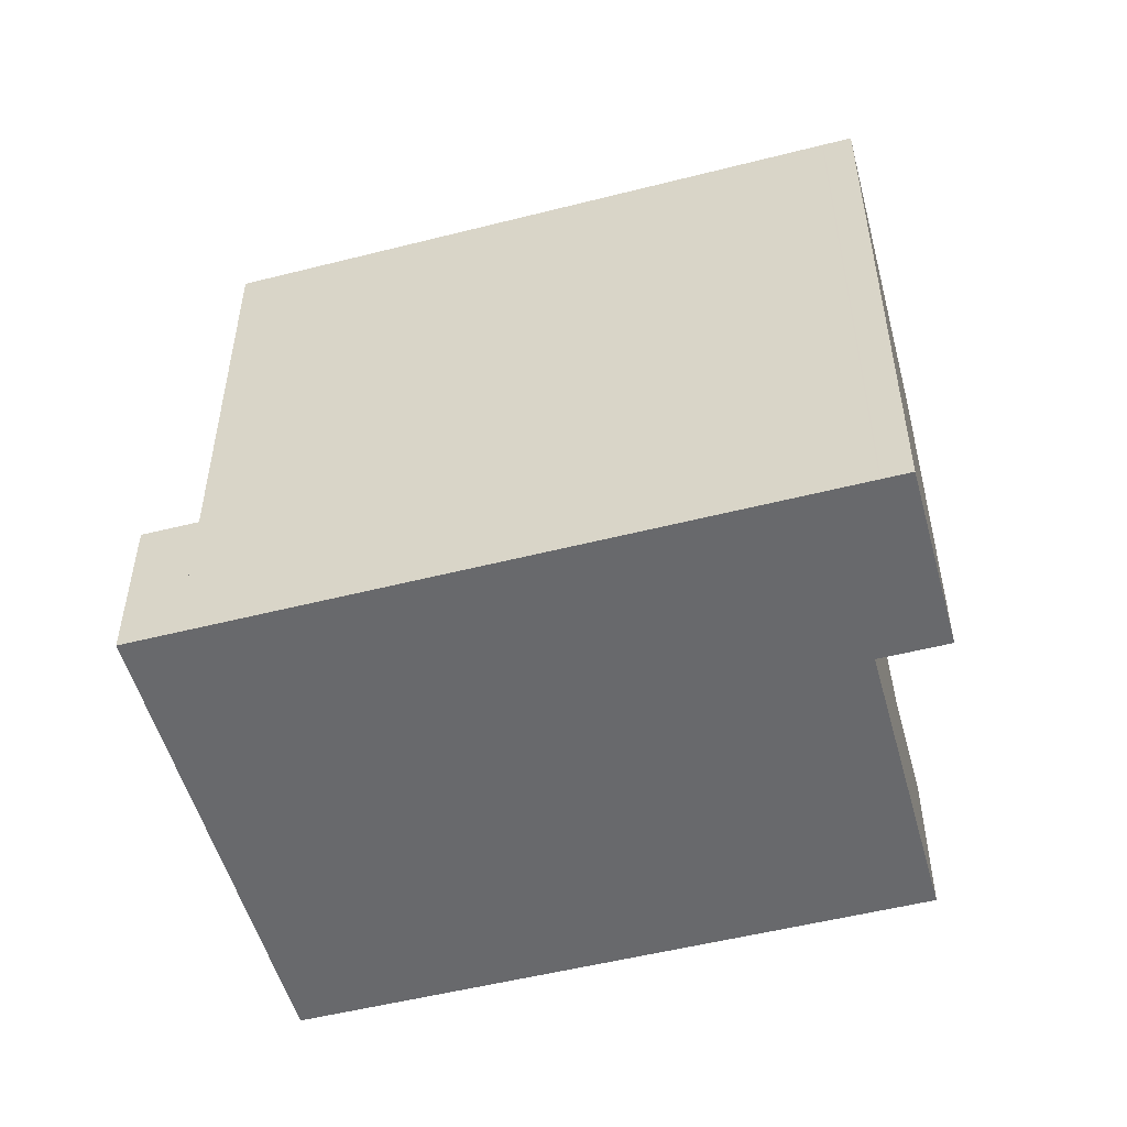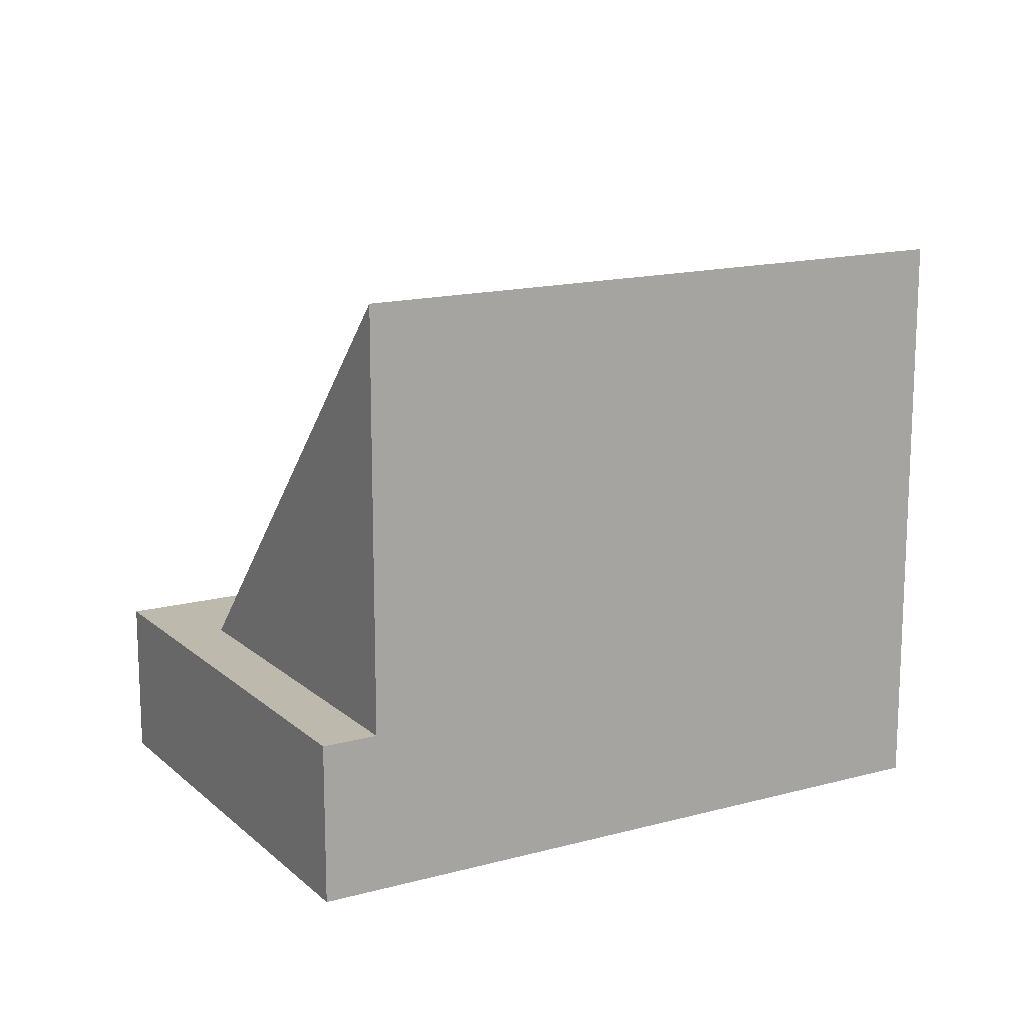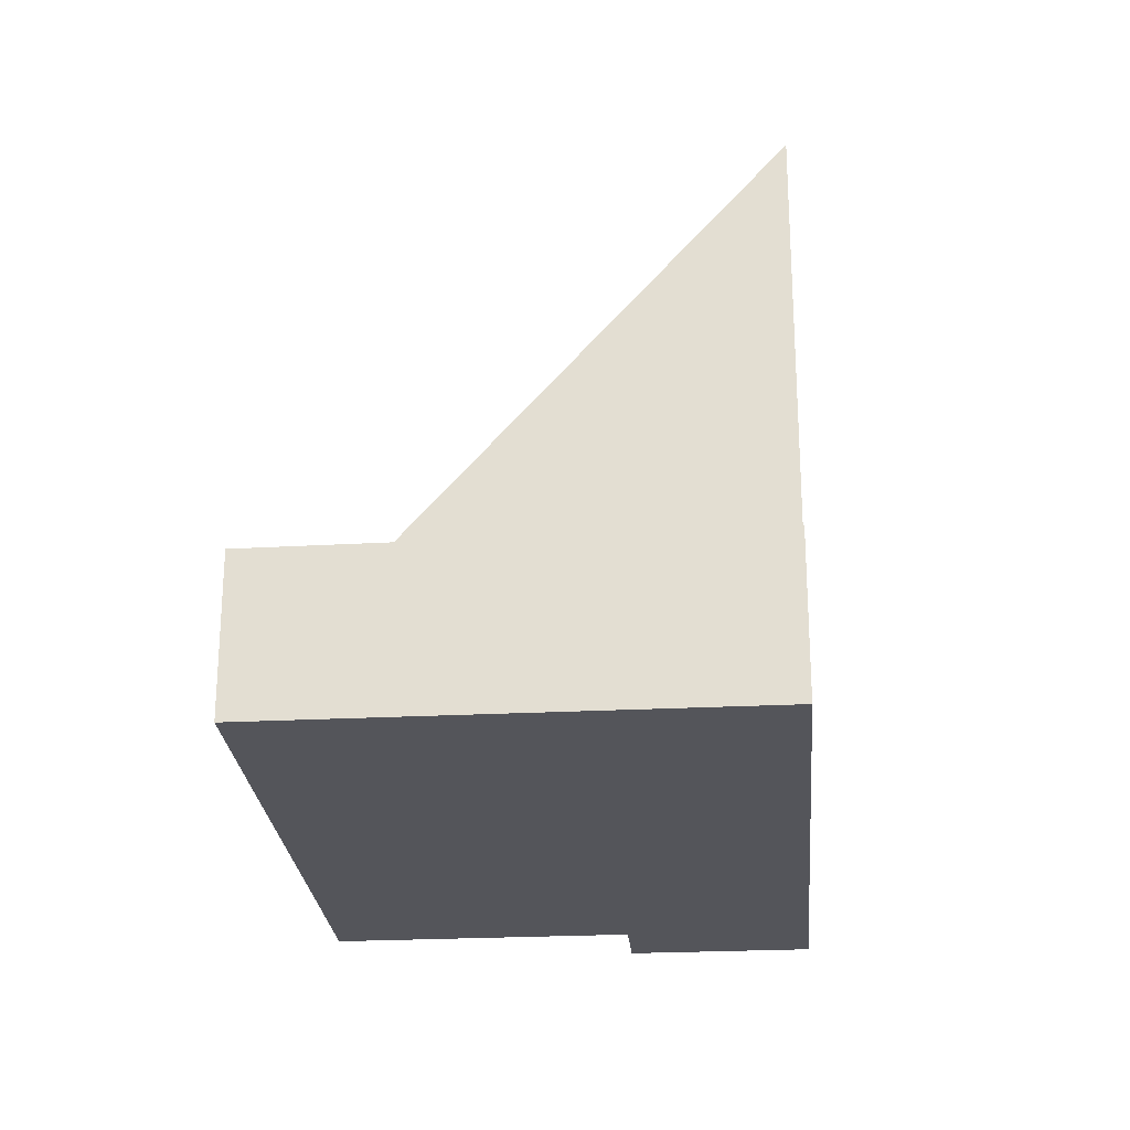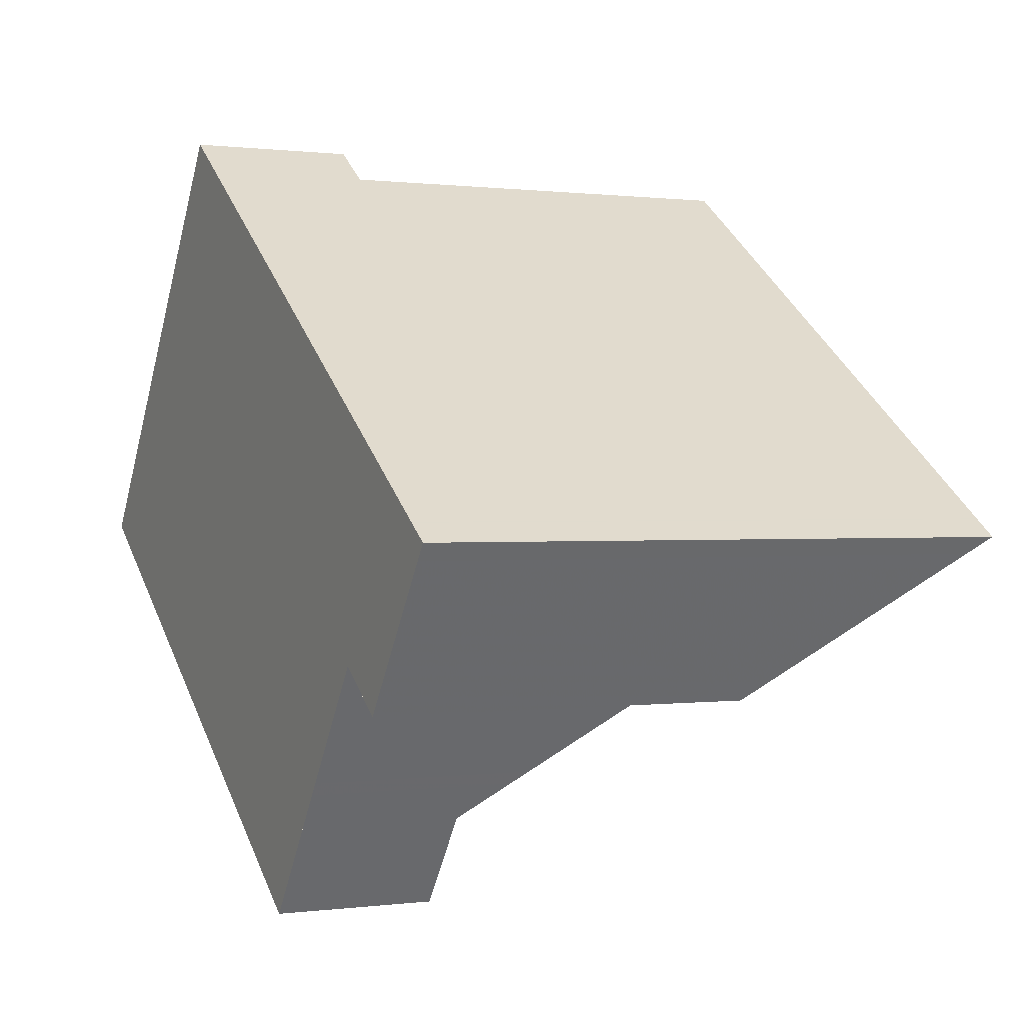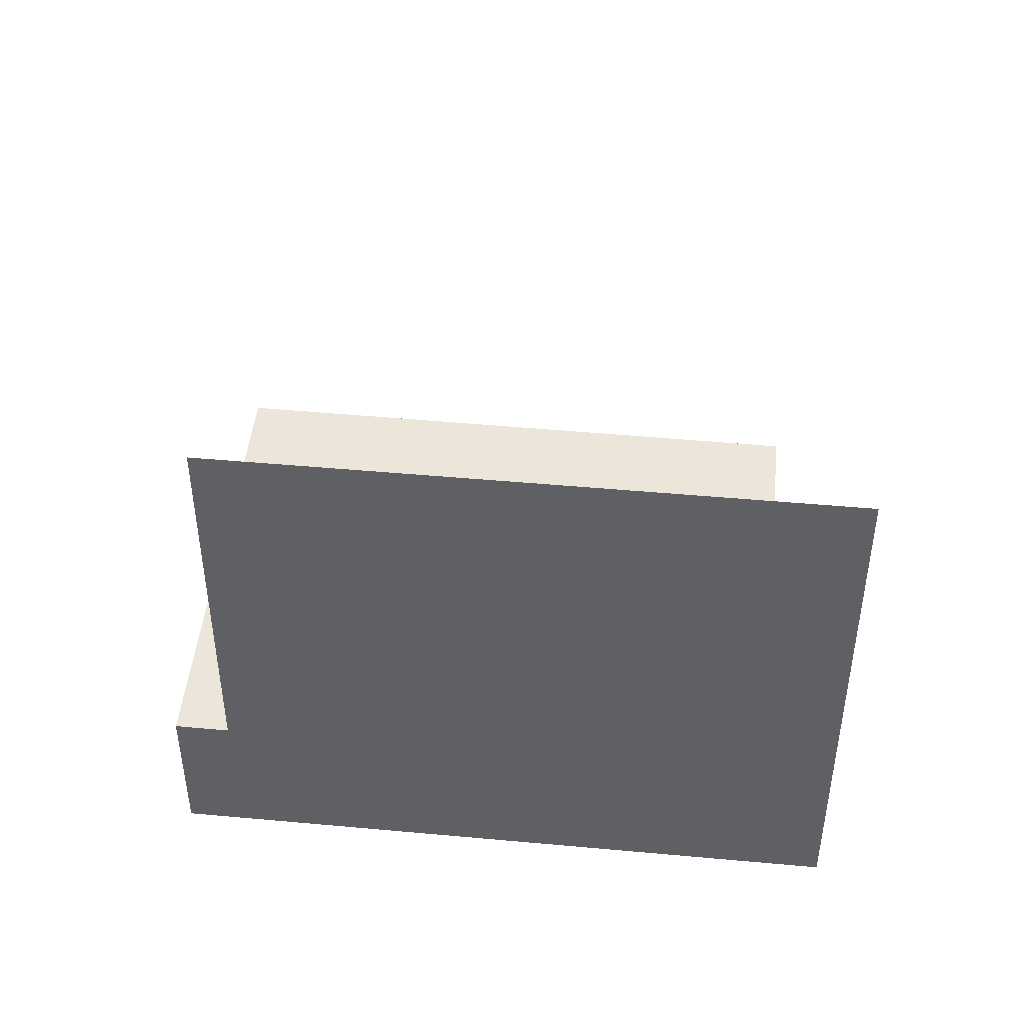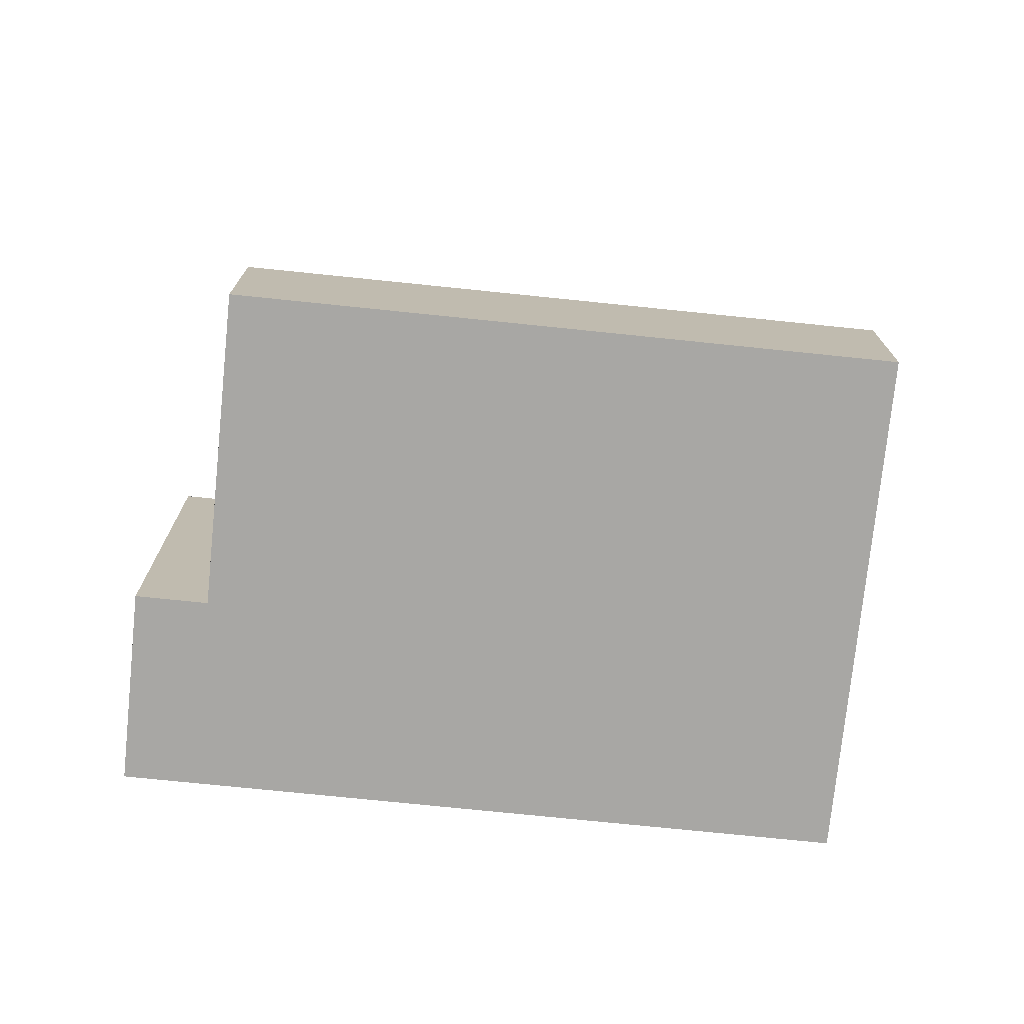
<metadata>
{"format":"obj","ext":"obj","renderer":"f3d","projection":"perspective","resolution":1024,"background":"white","views":[{"elev":-52.7,"azim":-129.6,"up":"+Z"},{"elev":15.3,"azim":-174.8,"up":"+Z"},{"elev":-25.0,"azim":129.9,"up":"+Z"},{"elev":0.5,"azim":-116.0,"up":"+Y"},{"elev":47.2,"azim":-138.9,"up":"+Z"},{"elev":-74.6,"azim":29.3,"up":"+Z"}]}
</metadata>
<code>
v -2097 -1748 6.385
v -2098 -1749 6.387
v -2100 -1746 9.947
v -2094 -1752 2.694
v -2090 -1739 2.748
v -2085 -1746 2.71
v -2095 -1751 2.703
v -2097 -1749 5.396
v -2100 -1746 9.582
v -2086 -1745 2.719
v -2095 -1751 2.703
v -2091 -1740 9.933
v -2087 -1745 2.717
v -2091 -1740 2.747
v -2089 -1743 5.397
v -2091 -1740 5.369
v -2087 -1745 2.718
v -2091 -1739 2.748
v -2086 -1746 2.71
v -2090 -1739 2.747
v -2090 -1740 2.746
v -2091 -1740 2.745
v -2091 -1740 9.574
v -2091 -1740 5.371
v -2087 -1744 2.722
v -2096 -1750 3.755
v -2088 -1744 2.722
v -2088 -1744 3.748
v -2087 -1744 2.723
v -2099 -1746 9.581
v -2098 -1748 6.386
v -2099 -1746 9.946
v -2088 -1745 2.717
v -2088 -1745 3.749
v -2089 -1743 5.397
v -2091 -1740 9.574
v -2091 -1740 9.934
v -2088 -1745 2.717
v -2086 -1747 2.708
v -2088 -1744 3.748
v -2089 -1743 5.397
v -2091 -1740 9.574
v -2091 -1740 9.933
v -2091 -1740 2.745
v -2088 -1744 2.722
v -2087 -1745 2.717
v -2091 -1740 2.747
v -2086 -1747 2.709
v -2087 -1745 2.717
v -2088 -1744 4.468
v -2088 -1744 2.724
v -2088 -1744 4.468
v -2088 -1744 2.724
v -2088 -1744 4.468
v -2096 -1749 4.479
v -2088 -1743 2.725
v -2087 -1743 2.726
v -2087 -1744 2.722
v -2087 -1744 2.721
v -2088 -1745 2.72
v -2096 -1750 3.487
v -2088 -1745 3.48
v -2088 -1745 3.48
v -2088 -1745 2.72
v -2088 -1745 3.48
v -2090 -1745 4.47
v -2090 -1744 5.396
v -2092 -1741 9.575
v -2092 -1741 9.935
v -2089 -1746 2.715
v -2089 -1746 3.481
v -2089 -1746 2.715
v -2088 -1748 2.706
v -2089 -1745 3.75
v -2094 -1752 2.694
v -2088 -1748 2.706
v -2087 -1748 2.706
v -2089 -1742 2.732
v -2089 -1742 6.338
v -2089 -1742 5.391
v -2089 -1742 6.338
v -2089 -1743 6.339
v -2091 -1743 6.341
v -2089 -1742 2.732
v -2089 -1742 2.733
v -2088 -1742 2.734
v -2097 -1748 6.35
v -2098 -1748 6.386
v -2099 -1746 9.582
v -2100 -1746 9.946
v -2099 -1746 9.582
v -2098 -1748 6.386
v -2100 -1746 9.946
v -2093 -1751 2.696
v -2093 -1751 2.696
v -2096 -1747 6.348
v -2096 -1748 5.396
v -2094 -1750 2.705
v -2095 -1749 4.478
v -2098 -1745 9.58
v -2098 -1745 9.943
v -2094 -1750 2.705
v -2095 -1749 3.486
v -2095 -1749 3.754
v -2098 -1748 6.386
v -2097 -1748 6.385
v -2097 -1748 -8.882e-16
v -2098 -1748 0
v -2100 -1746 9.582
v -2098 -1749 6.387
v -2098 -1749 0
v -2100 -1746 0
v -2100 -1746 9.946
v -2100 -1746 9.947
v -2100 -1746 1.776e-15
v -2100 -1746 1.776e-15
v -2094 -1752 2.694
v -2094 -1752 2.694
v -2094 -1752 -4.441e-16
v -2094 -1752 4.441e-16
v -2090 -1739 2.747
v -2090 -1739 2.748
v -2090 -1739 0
v -2090 -1739 4.441e-16
v -2086 -1746 2.71
v -2085 -1746 2.71
v -2085 -1746 0
v -2086 -1746 0
v -2096 -1750 3.487
v -2095 -1751 2.703
v -2095 -1751 0
v -2096 -1750 0
v -2097 -1748 6.35
v -2097 -1749 5.396
v -2097 -1749 8.882e-16
v -2097 -1748 8.882e-16
v -2100 -1746 9.947
v -2100 -1746 9.582
v -2100 -1746 0
v -2100 -1746 1.776e-15
v -2085 -1746 2.71
v -2086 -1745 2.719
v -2086 -1745 0
v -2085 -1746 0
v -2090 -1739 2.748
v -2091 -1739 2.748
v -2091 -1739 0
v -2090 -1739 0
v -2086 -1747 2.709
v -2086 -1746 2.71
v -2086 -1746 0
v -2086 -1747 4.441e-16
v -2088 -1742 2.734
v -2090 -1739 2.747
v -2090 -1739 4.441e-16
v -2088 -1742 0
v -2096 -1749 4.479
v -2096 -1750 3.755
v -2096 -1750 0
v -2096 -1749 0
v -2087 -1744 2.722
v -2087 -1744 2.723
v -2087 -1744 0
v -2087 -1744 0
v -2098 -1748 6.386
v -2098 -1748 6.386
v -2098 -1748 0
v -2098 -1748 8.882e-16
v -2098 -1745 9.943
v -2099 -1746 9.946
v -2099 -1746 0
v -2098 -1745 0
v -2091 -1740 9.933
v -2091 -1740 9.934
v -2091 -1740 0
v -2091 -1740 0
v -2087 -1748 2.706
v -2086 -1747 2.708
v -2086 -1747 4.441e-16
v -2087 -1748 4.441e-16
v -2091 -1739 2.748
v -2091 -1740 2.747
v -2091 -1740 4.441e-16
v -2091 -1739 0
v -2086 -1747 2.708
v -2086 -1747 2.709
v -2086 -1747 4.441e-16
v -2086 -1747 4.441e-16
v -2097 -1749 5.396
v -2096 -1749 4.479
v -2096 -1749 0
v -2097 -1749 8.882e-16
v -2087 -1744 2.723
v -2087 -1743 2.726
v -2087 -1743 -4.441e-16
v -2087 -1744 0
v -2086 -1745 2.719
v -2087 -1744 2.722
v -2087 -1744 0
v -2086 -1745 0
v -2096 -1750 3.755
v -2096 -1750 3.487
v -2096 -1750 0
v -2096 -1750 0
v -2091 -1740 9.934
v -2092 -1741 9.935
v -2092 -1741 0
v -2091 -1740 0
v -2093 -1751 2.696
v -2088 -1748 2.706
v -2088 -1748 0
v -2093 -1751 4.441e-16
v -2095 -1751 2.703
v -2094 -1752 2.694
v -2094 -1752 4.441e-16
v -2095 -1751 0
v -2088 -1748 2.706
v -2087 -1748 2.706
v -2087 -1748 4.441e-16
v -2088 -1748 0
v -2087 -1743 2.726
v -2088 -1742 2.734
v -2088 -1742 0
v -2087 -1743 -4.441e-16
v -2097 -1748 6.385
v -2097 -1748 6.35
v -2097 -1748 8.882e-16
v -2097 -1748 -8.882e-16
v -2098 -1748 6.386
v -2098 -1748 6.386
v -2098 -1748 8.882e-16
v -2098 -1748 0
v -2099 -1746 9.946
v -2100 -1746 9.946
v -2100 -1746 0
v -2099 -1746 0
v -2098 -1749 6.387
v -2098 -1748 6.386
v -2098 -1748 0
v -2098 -1749 0
v -2100 -1746 9.946
v -2100 -1746 9.946
v -2100 -1746 1.776e-15
v -2100 -1746 0
v -2094 -1752 2.694
v -2093 -1751 2.696
v -2093 -1751 4.441e-16
v -2094 -1752 -4.441e-16
v -2092 -1741 9.935
v -2098 -1745 9.943
v -2098 -1745 0
v -2092 -1741 0
v -2094 -1752 0
v -2097 -1748 0
v -2098 -1749 0
v -2100 -1746 0
v -2090 -1739 0
v -2085 -1746 0
f 21 18 5 20
f 89 30 31 88
f 90 32 30 89
f 17 10 6 19
f 79 23 24 80
f 64 13 65
f 95 76 73 94
f 57 29 25 56
f 23 12 16 24
f 24 16 14 22
f 80 24 22 78
f 59 25 29 58
f 67 35 54 66
f 83 68 36 82
f 69 37 36 68
f 71 62 38 70
f 48 39 33 46
f 54 35 41 50
f 82 36 42 81
f 42 36 37 43
f 56 25 45 53
f 60 45 25 59
f 47 18 21 44
f 46 17 19 48
f 63 49 38 62
f 51 27 28 52
f 66 54 34 74
f 50 40 34 54
f 85 56 53 84
f 86 57 56 85
f 58 10 17 59
f 74 34 62 71
f 59 17 46 60
f 62 34 40 63
f 65 28 27 64
f 99 55 8 97
f 96 87 1 31 30 100
f 100 30 32 101
f 102 7 61 103
f 77 73 76
f 104 26 55 99
f 103 61 26 104
f 98 72 76 95
f 76 72 33 39 77
f 78 51 52 15 80
f 82 35 67 83
f 81 41 35 82
f 80 15 79
f 84 44 21 85
f 85 21 20 86
f 97 8 87 96
f 92 2 9 91
f 91 9 3 93
f 91 89 88 92
f 93 90 89 91
f 94 4 75 95
f 96 83 67 97
f 97 67 66 99
f 100 68 83 96
f 101 69 68 100
f 103 71 70 102
f 99 66 74 104
f 104 74 71 103
f 95 75 11 98
f 106 107 108 105
f 110 111 112 109
f 114 115 116 113
f 118 119 120 117
f 122 123 124 121
f 126 127 128 125
f 130 131 132 129
f 134 135 136 133
f 138 139 140 137
f 142 143 144 141
f 146 147 148 145
f 150 151 152 149
f 154 155 156 153
f 158 159 160 157
f 162 163 164 161
f 166 167 168 165
f 170 171 172 169
f 174 175 176 173
f 178 179 180 177
f 182 183 184 181
f 186 187 188 185
f 190 191 192 189
f 194 195 196 193
f 198 199 200 197
f 202 203 204 201
f 206 207 208 205
f 210 211 212 209
f 214 215 216 213
f 218 219 220 217
f 222 223 224 221
f 226 227 228 225
f 230 231 232 229
f 234 235 236 233
f 238 239 240 237
f 242 243 244 241
f 246 247 248 245
f 250 251 252 249
f 254 255 256 257 258 253

</code>
